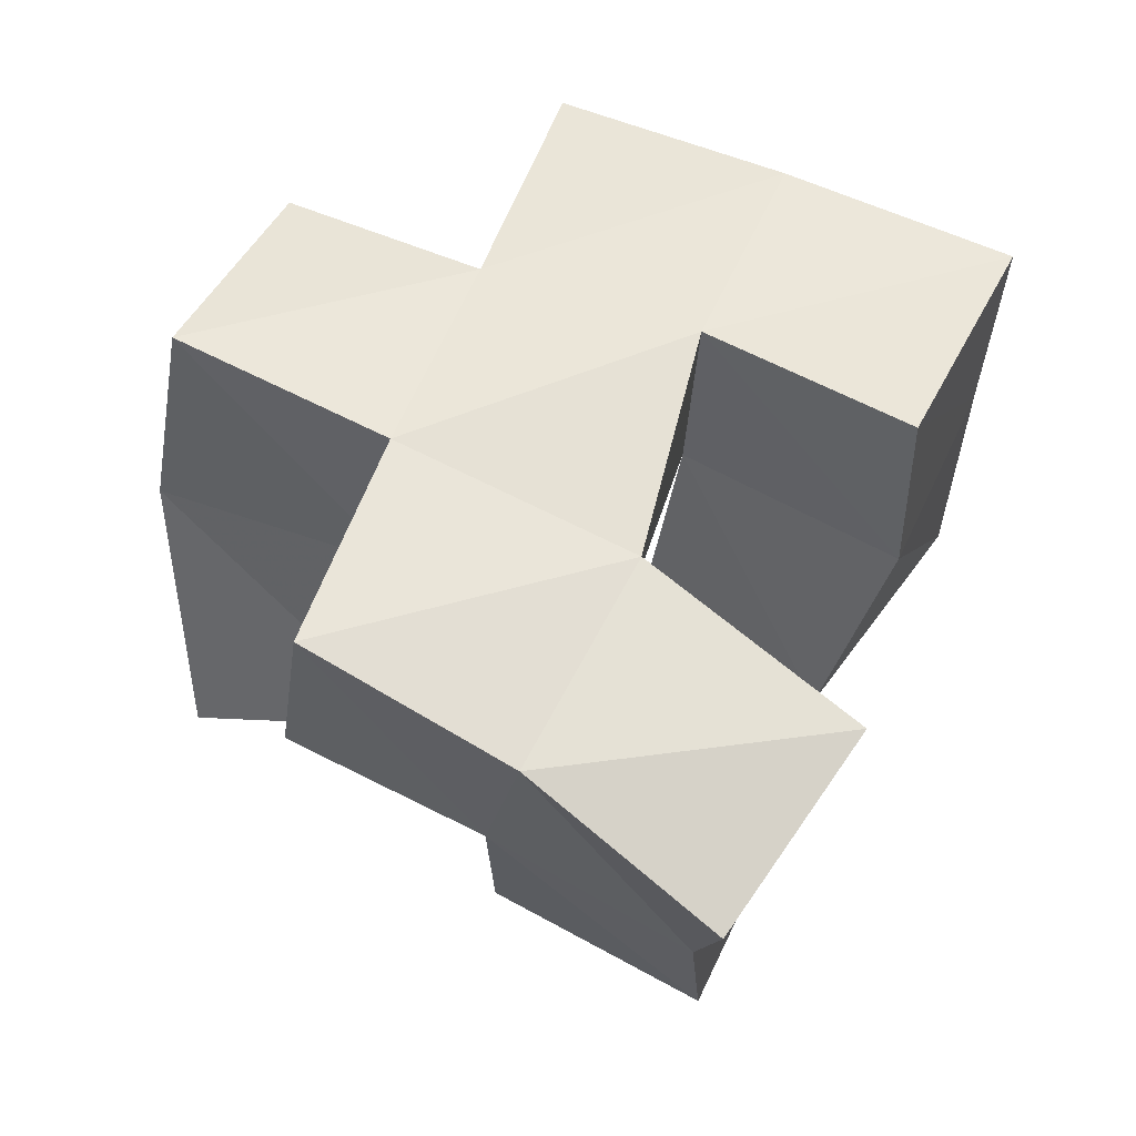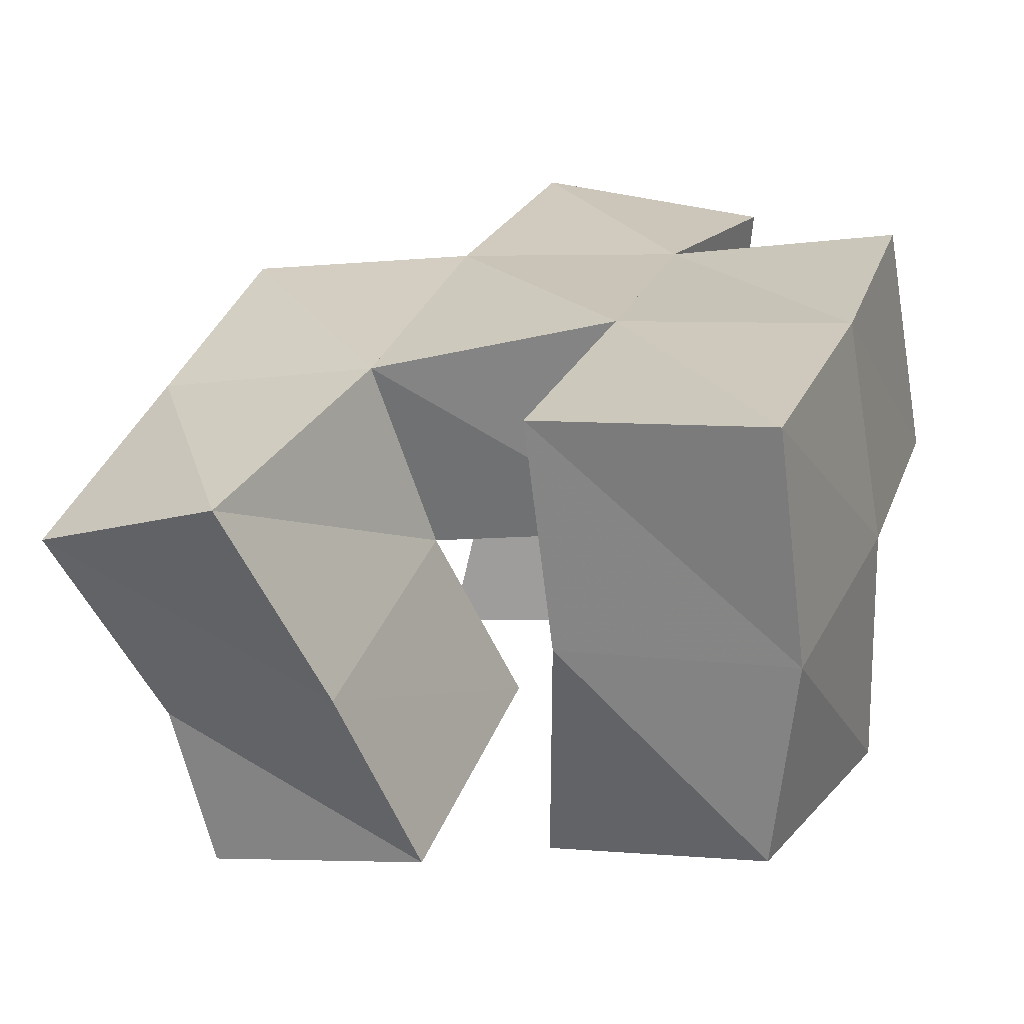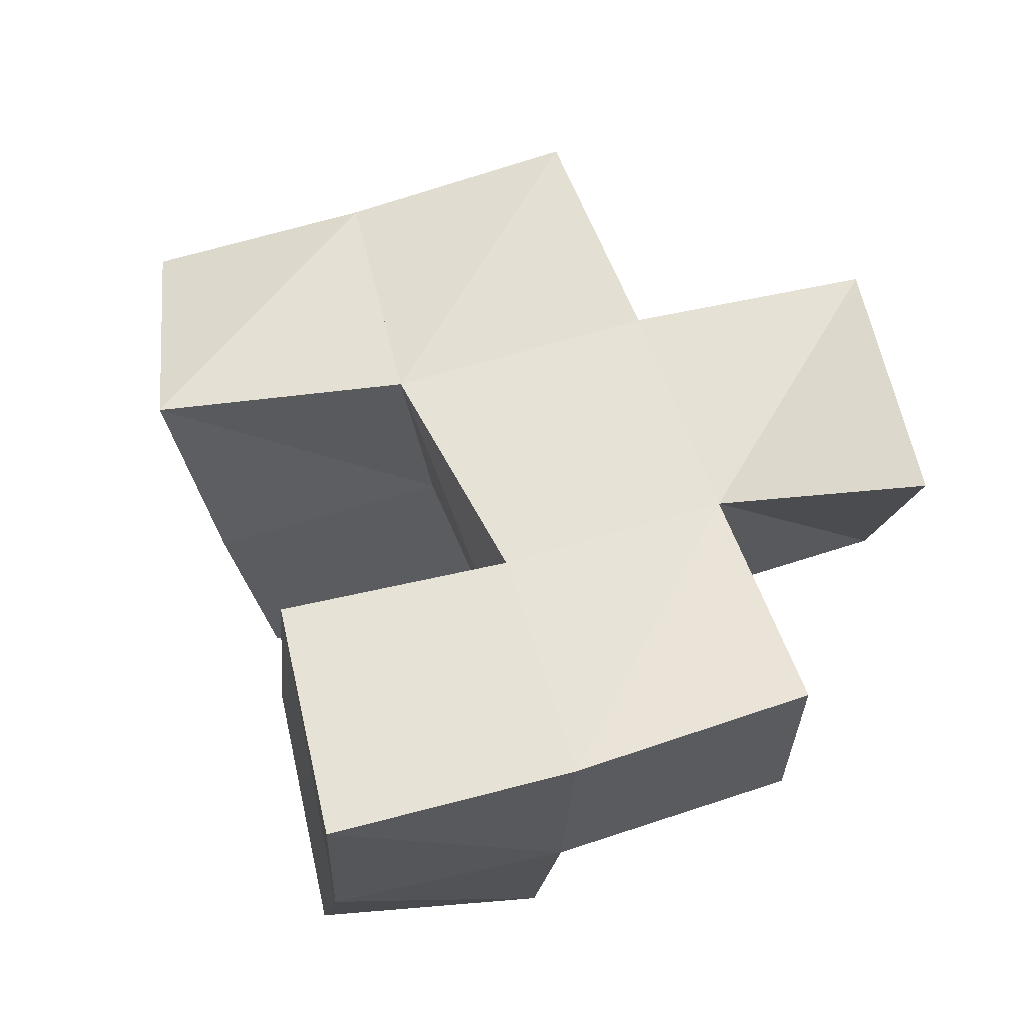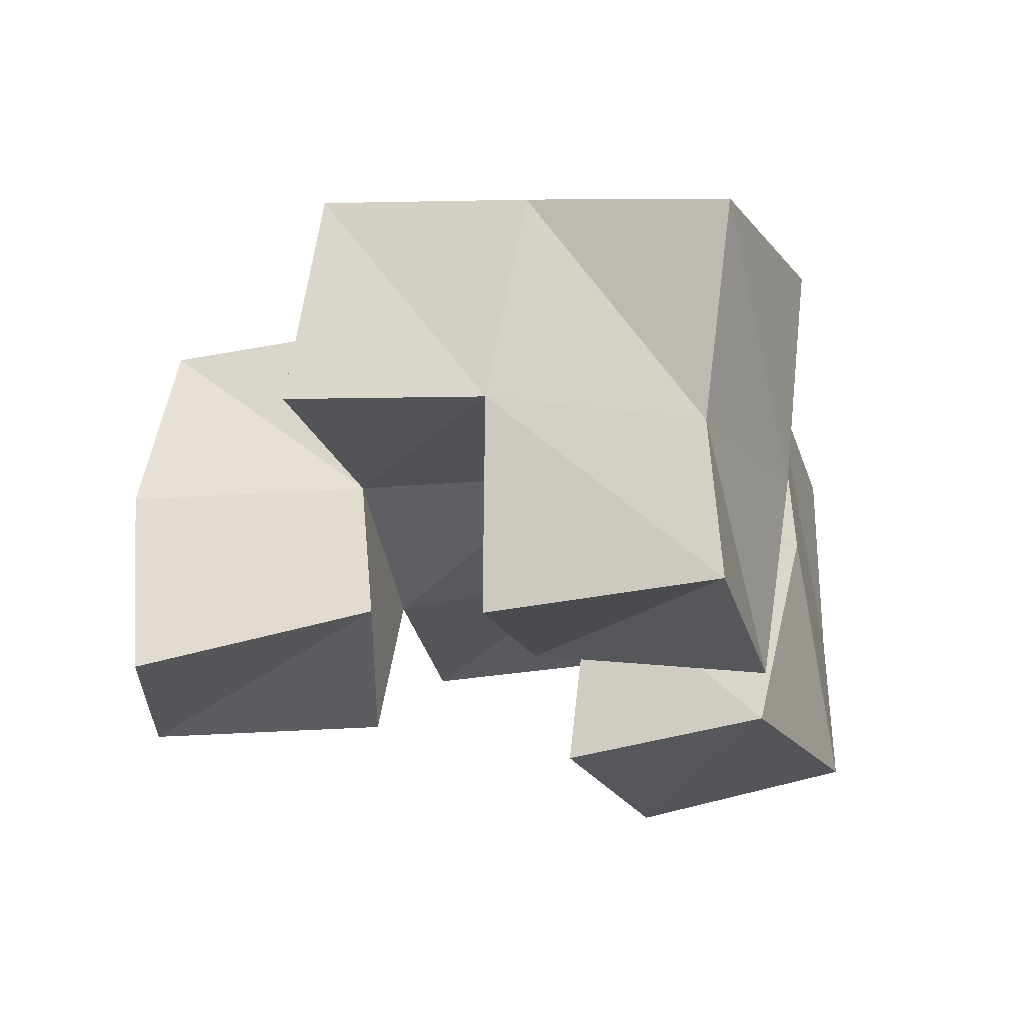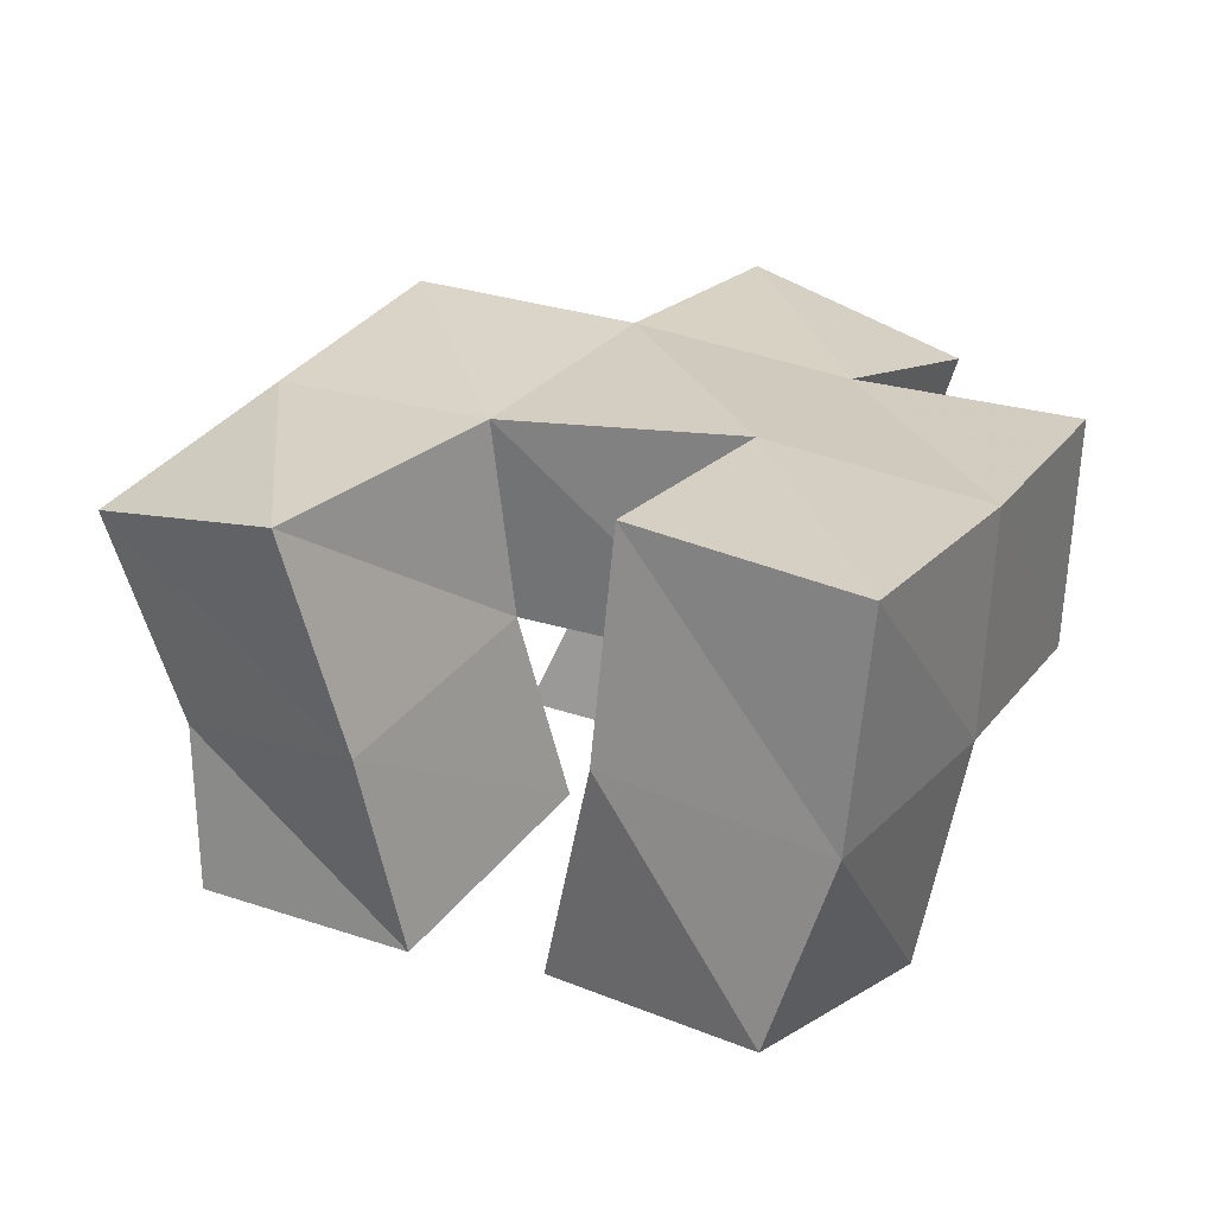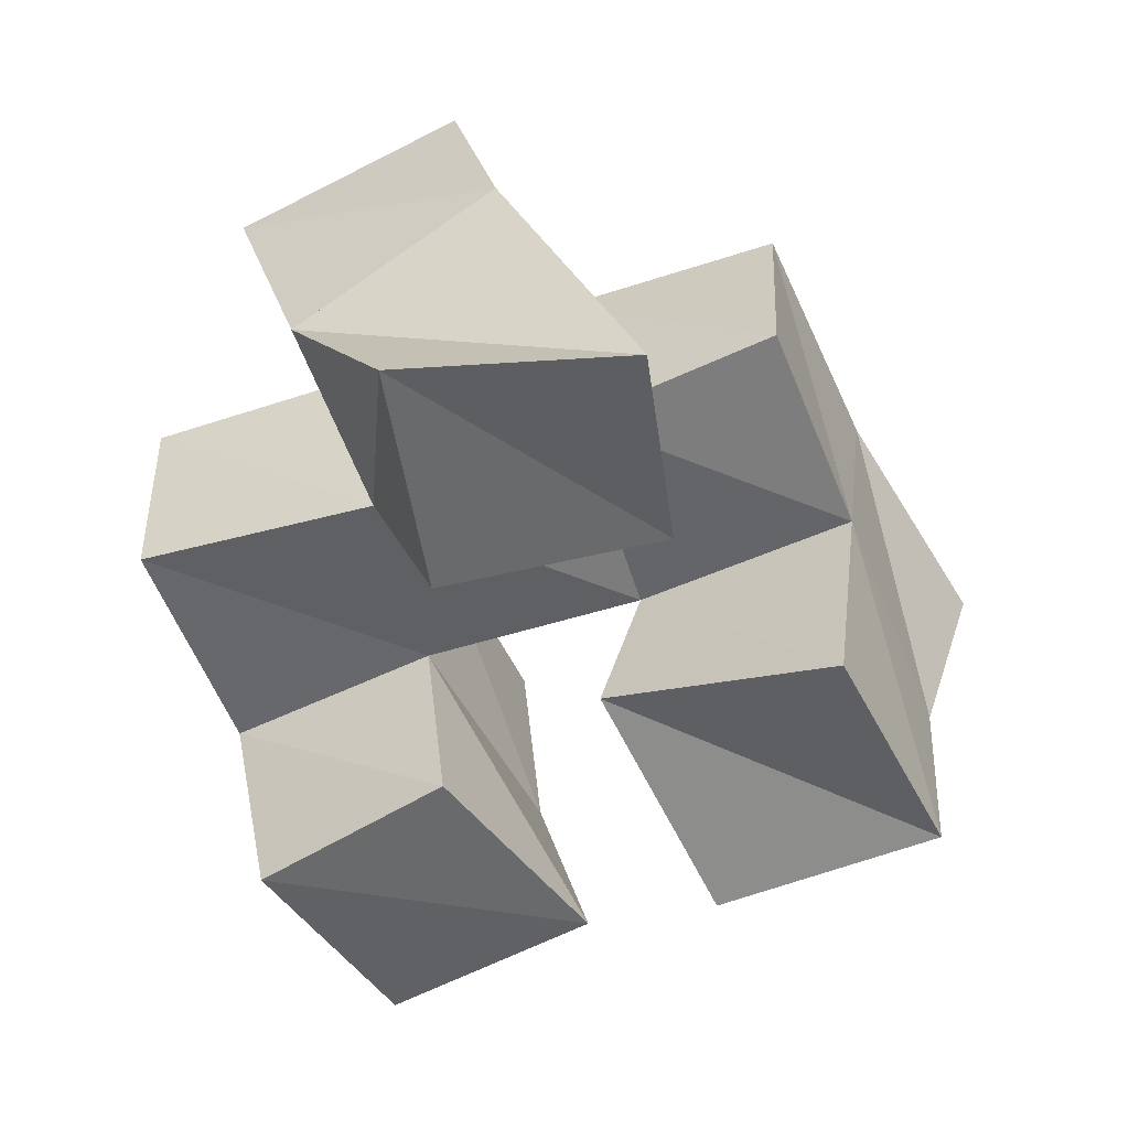
<metadata>
{"format":"obj","ext":"obj","renderer":"f3d","projection":"perspective","resolution":1024,"background":"white","views":[{"elev":61.6,"azim":94.1,"up":"+Y"},{"elev":-67.4,"azim":-167.7,"up":"+Z"},{"elev":59.1,"azim":-126.7,"up":"+Y"},{"elev":-27.2,"azim":83.6,"up":"+Y"},{"elev":22.8,"azim":-171.2,"up":"+Y"},{"elev":-53.5,"azim":1.8,"up":"+Y"}]}
</metadata>
<code>
v -0.02889 0.1051 0.09458
v -0.04247 0.1466 0.09184
v 0.01527 0.1006 0.1232
v 0.004035 0.1519 0.1093
v -0.05397 0.1 0.1389
v -0.06377 0.1488 0.1385
v -0.01368 0.1 0.1643
v -0.01938 0.1515 0.1578
v 0.04303 0.1 0.1283
v 0.05123 0.1437 0.1227
v 0.09002 0.1 0.1468
v 0.09161 0.1356 0.1495
v 0.01922 0.1121 0.1767
v 0.02854 0.1546 0.1696
v 0.06785 0.1 0.1937
v 0.07402 0.1485 0.1941
v -0.01325 0.1059 0.211
v -0.02766 0.144 0.2046
v 0.03469 0.1144 0.2155
v 0.01548 0.1554 0.2176
v -0.01965 0.1035 0.2633
v -0.04008 0.139 0.2512
v 0.02966 0.1006 0.2669
v 0.001127 0.1567 0.2721
v -0.04702 0.1955 0.09052
v -0.000354 0.1993 0.111
v -0.06598 0.195 0.1396
v -0.0201 0.2 0.1559
v 0.06359 0.1908 0.1195
v 0.1054 0.1822 0.1451
v 0.03251 0.1977 0.1652
v 0.0799 0.1965 0.1856
v -0.03463 0.197 0.2032
v 0.01179 0.2025 0.2171
v -0.05523 0.1886 0.2473
v -0.009111 0.2027 0.2643
v -0.07926 0.1464 0.1902
v -0.08143 0.1955 0.1892
v 0.05747 0.1546 0.2375
v 0.06023 0.2058 0.2303
f 1 2 4
f 3 1 4
f 2 6 8
f 4 2 8
f 6 5 7
f 8 6 7
f 5 1 3
f 7 5 3
f 8 7 3
f 4 8 3
f 2 1 5
f 6 2 5
f 9 10 12
f 11 9 12
f 10 14 16
f 12 10 16
f 14 13 15
f 16 14 15
f 13 9 11
f 15 13 11
f 16 15 11
f 12 16 11
f 10 9 13
f 14 10 13
f 17 18 20
f 19 17 20
f 18 22 24
f 20 18 24
f 22 21 23
f 24 22 23
f 21 17 19
f 23 21 19
f 24 23 19
f 20 24 19
f 18 17 21
f 22 18 21
f 2 25 26
f 4 2 26
f 25 27 28
f 26 25 28
f 27 6 8
f 28 27 8
f 6 2 4
f 8 6 4
f 28 8 4
f 26 28 4
f 25 2 6
f 27 25 6
f 10 29 30
f 12 10 30
f 29 31 32
f 30 29 32
f 31 14 16
f 32 31 16
f 14 10 12
f 16 14 12
f 32 16 12
f 30 32 12
f 29 10 14
f 31 29 14
f 18 33 34
f 20 18 34
f 33 35 36
f 34 33 36
f 35 22 24
f 36 35 24
f 22 18 20
f 24 22 20
f 36 24 20
f 34 36 20
f 33 18 22
f 35 33 22
f 6 27 28
f 8 6 28
f 27 38 33
f 28 27 33
f 38 37 18
f 33 38 18
f 37 6 8
f 18 37 8
f 33 18 8
f 28 33 8
f 27 6 37
f 38 27 37
f 8 28 31
f 14 8 31
f 28 33 34
f 31 28 34
f 33 18 20
f 34 33 20
f 18 8 14
f 20 18 14
f 34 20 14
f 31 34 14
f 28 8 18
f 33 28 18
f 14 31 32
f 16 14 32
f 31 34 40
f 32 31 40
f 34 20 39
f 40 34 39
f 20 14 16
f 39 20 16
f 40 39 16
f 32 40 16
f 31 14 20
f 34 31 20

</code>
